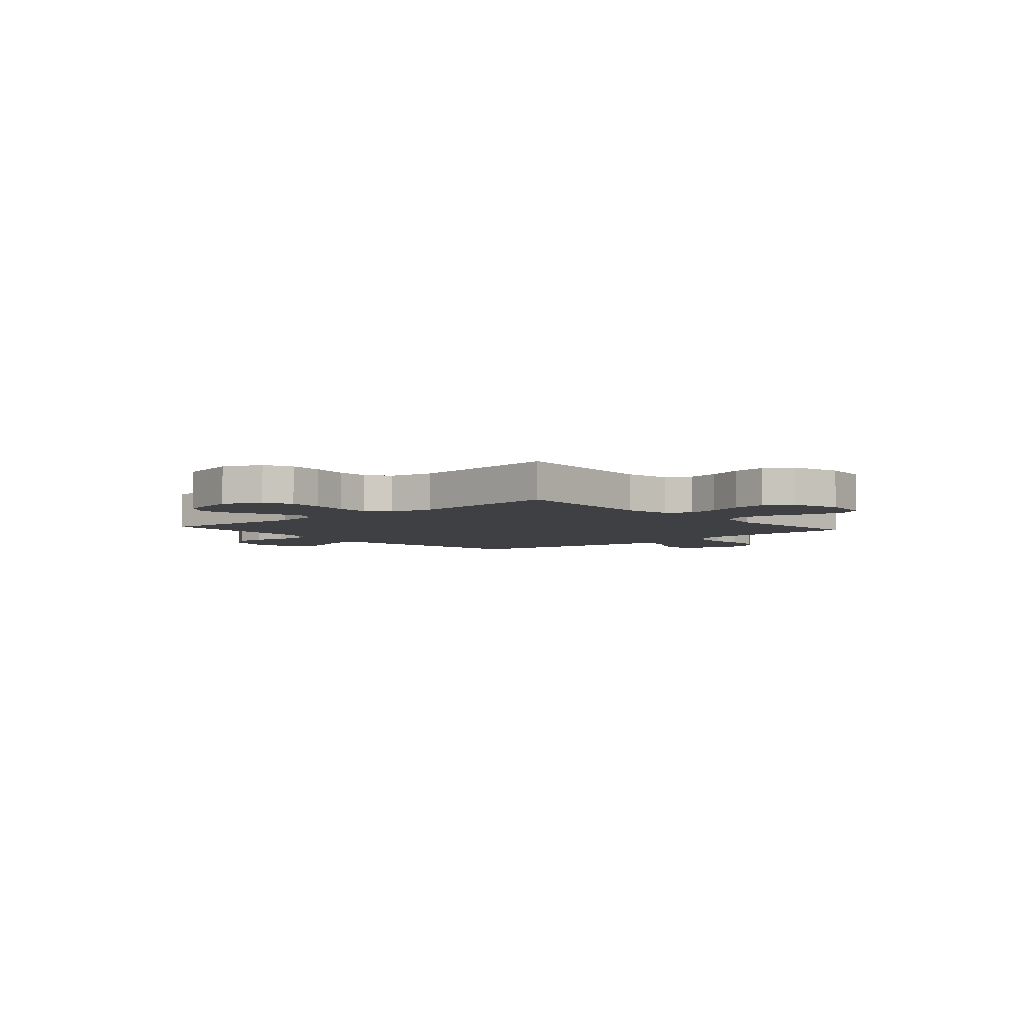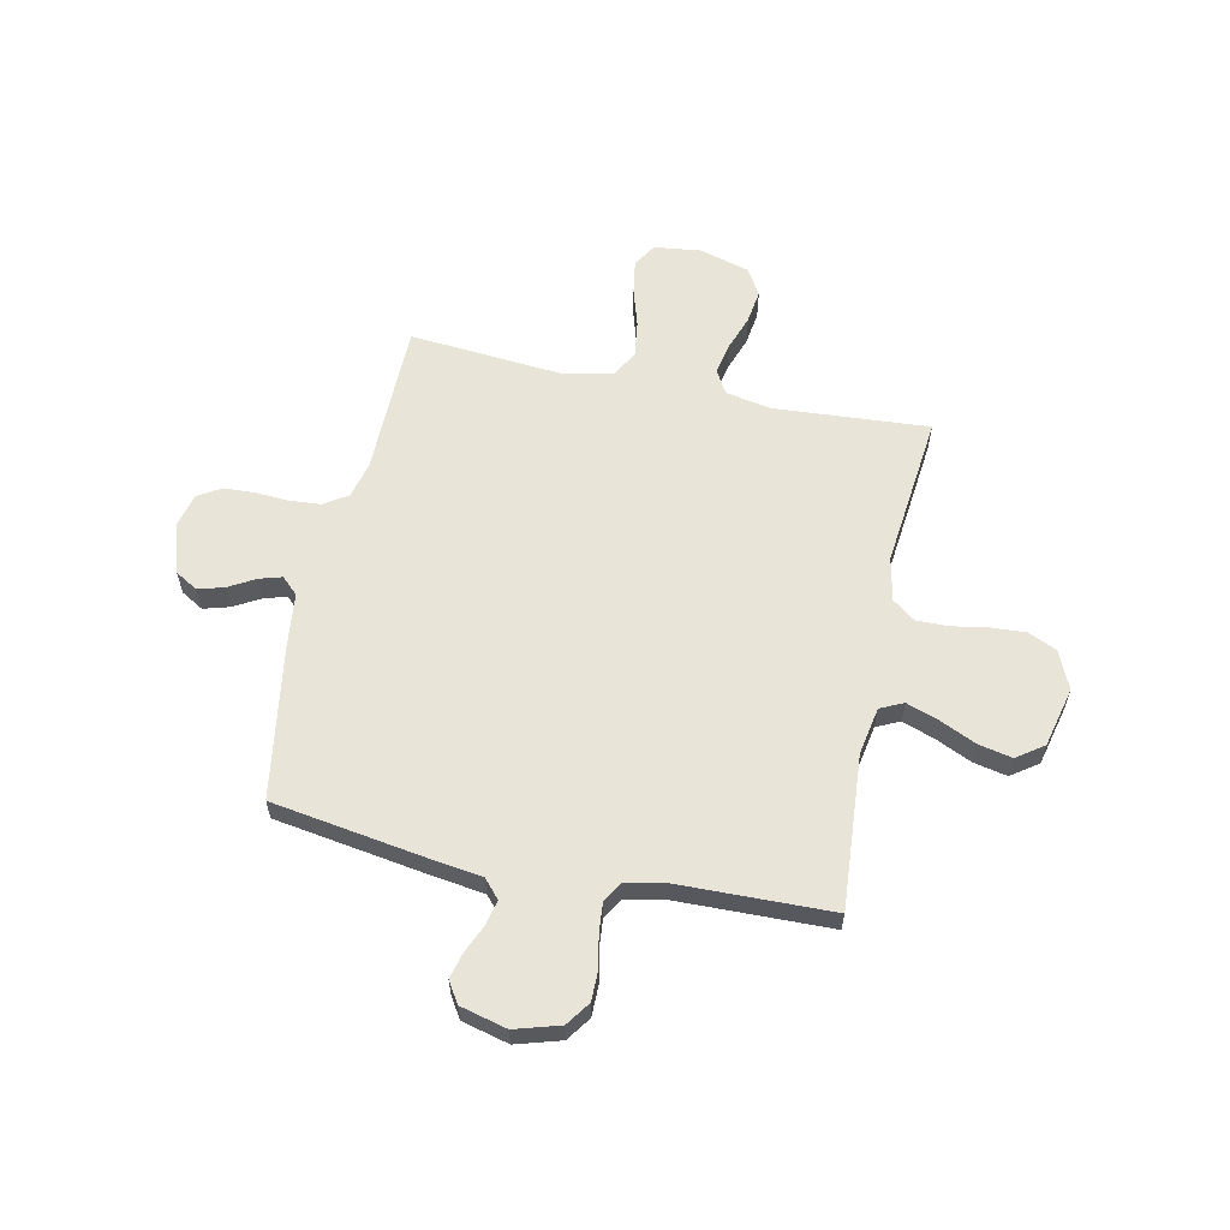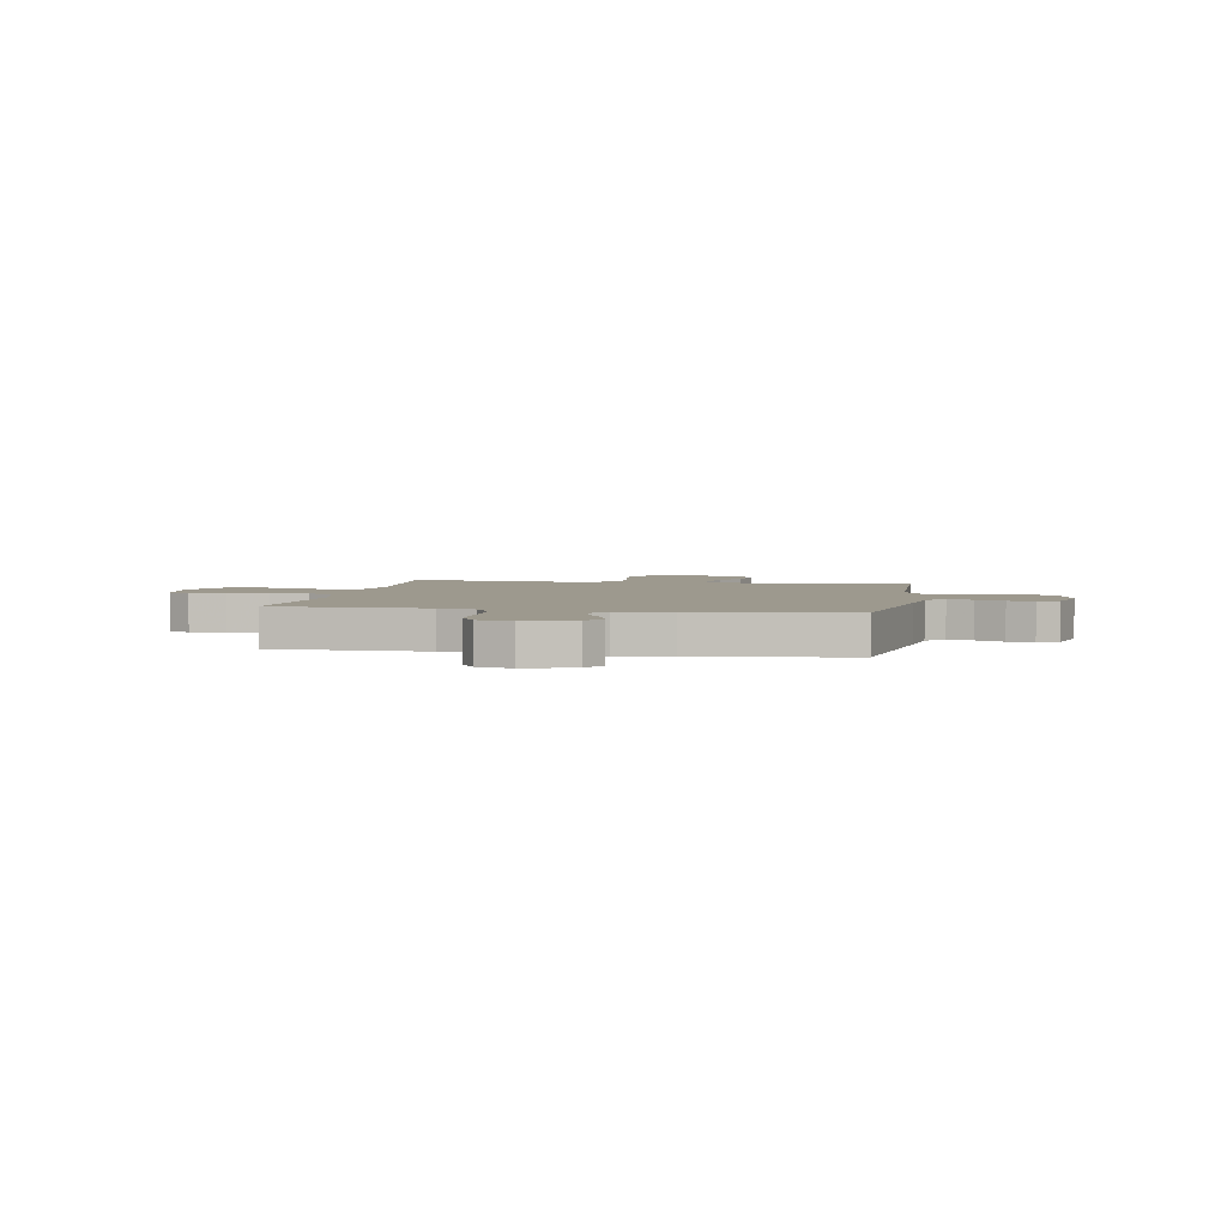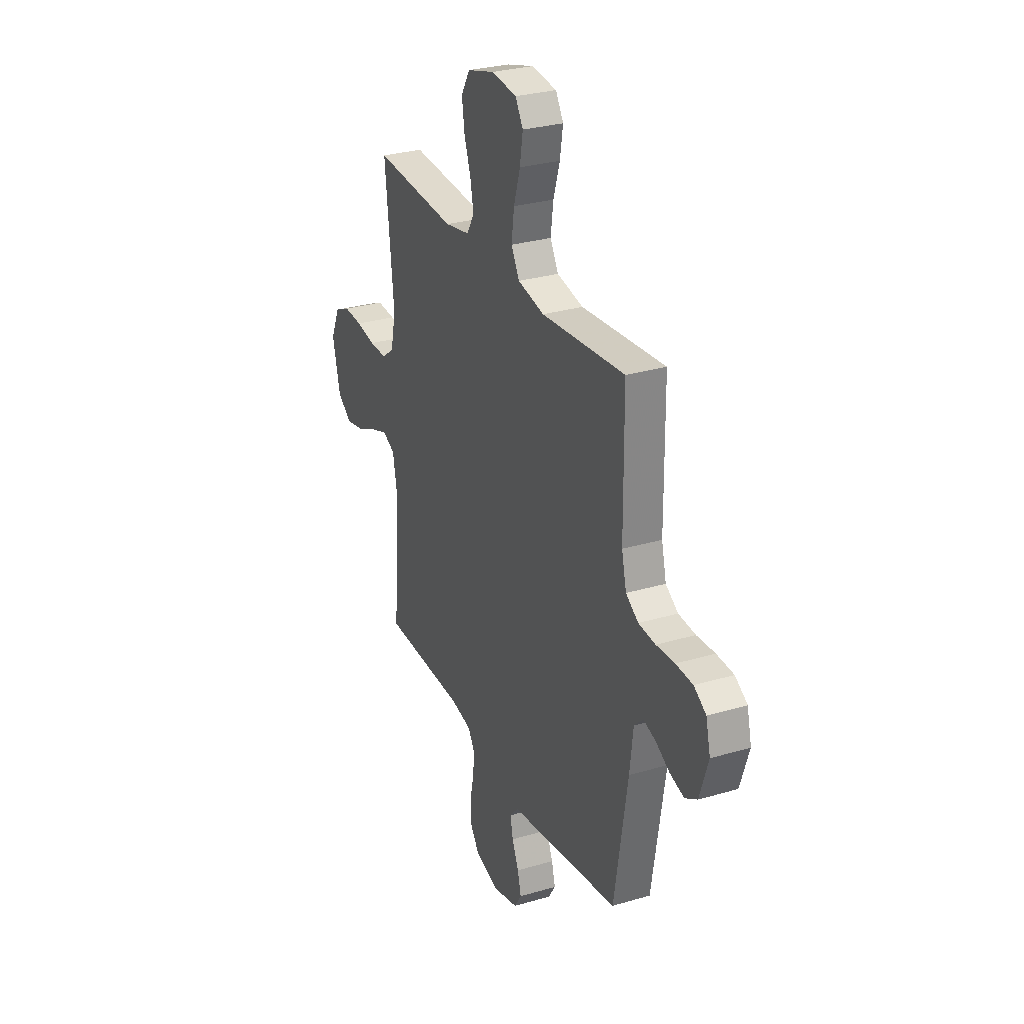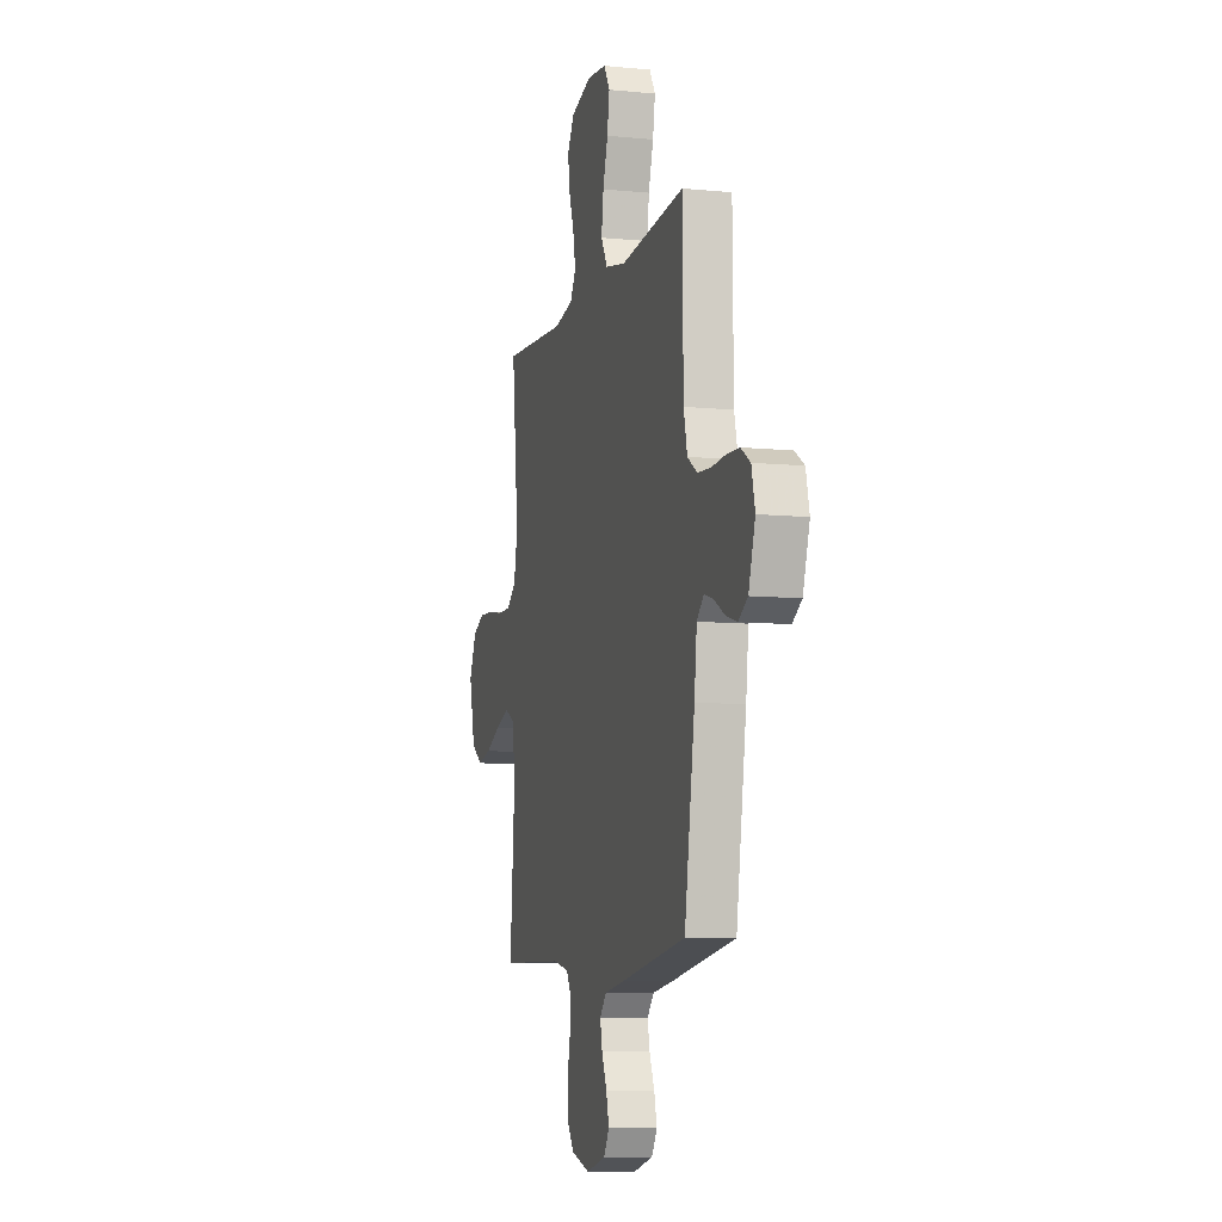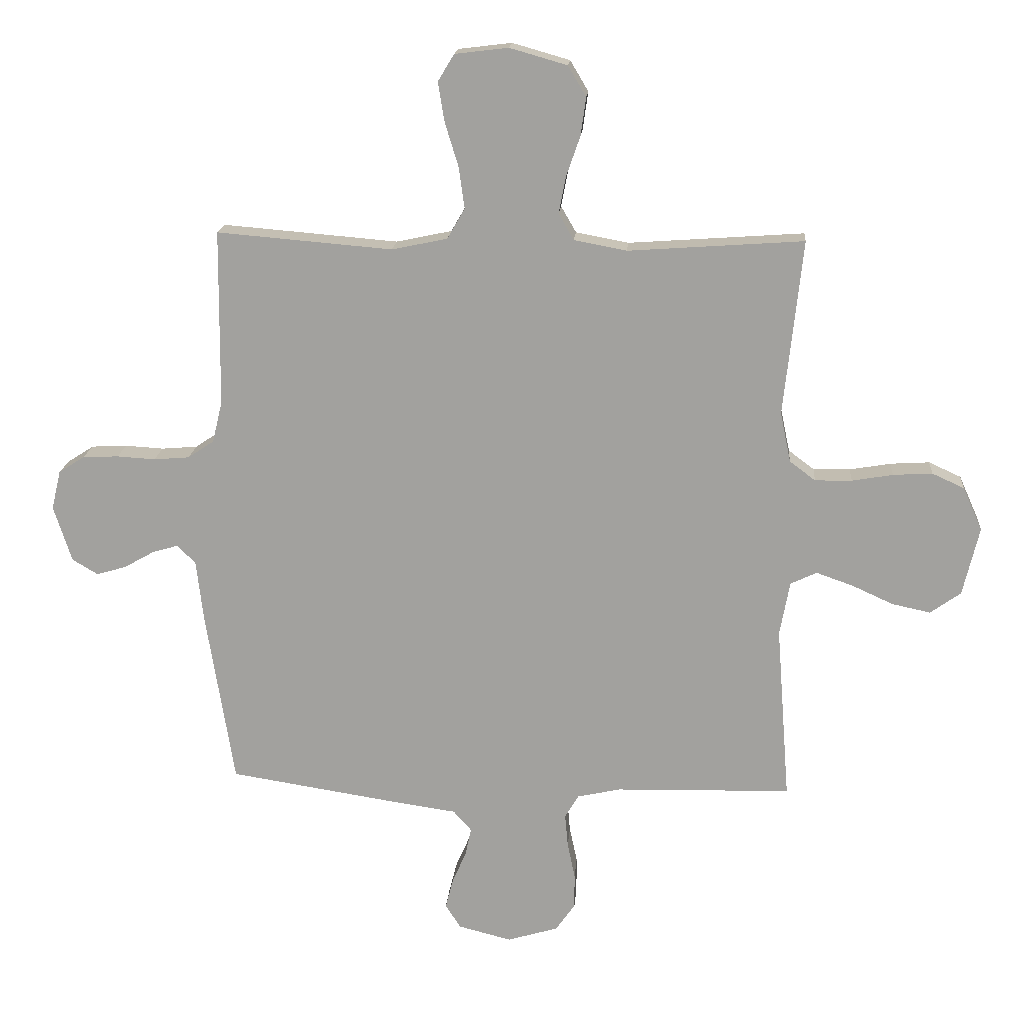
<metadata>
{"format":"obj","ext":"obj","renderer":"f3d","projection":"perspective","resolution":1024,"background":"white","views":[{"elev":-4.7,"azim":-48.7,"up":"+Y"},{"elev":60.0,"azim":-168.0,"up":"+Y"},{"elev":3.3,"azim":100.4,"up":"+Y"},{"elev":29.0,"azim":66.2,"up":"+Z"},{"elev":-8.6,"azim":75.1,"up":"+Z"},{"elev":17.1,"azim":-175.5,"up":"+Z"}]}
</metadata>
<code>
v 0.5 0.07 -0.5
v 0.2 0.07 -0.547
v 0.101 0.07 -0.561
v 0.07 0.07 -0.596
v 0.08 0.07 -0.644
v 0.104 0.07 -0.699
v 0.117 0.07 -0.75
v 0.091 0.07 -0.791
v 0 0.07 -0.814
v -0.087 0.07 -0.788
v -0.12 0.07 -0.741
v -0.12 0.07 -0.681
v -0.107 0.07 -0.619
v -0.102 0.07 -0.563
v -0.126 0.07 -0.523
v -0.2 0.07 -0.507
v -0.5 0.07 -0.5
v -0.477 0.07 -0.2
v -0.494 0.07 -0.107
v -0.539 0.07 -0.086
v -0.602 0.07 -0.108
v -0.672 0.07 -0.14
v -0.738 0.07 -0.154
v -0.79 0.07 -0.117
v -0.818 0.07 0
v -0.785 0.07 0.074
v -0.73 0.07 0.099
v -0.663 0.07 0.095
v -0.593 0.07 0.083
v -0.53 0.07 0.082
v -0.486 0.07 0.115
v -0.468 0.07 0.2
v -0.5 0.07 0.5
v -0.2 0.07 0.479
v -0.11 0.07 0.496
v -0.084 0.07 0.541
v -0.096 0.07 0.603
v -0.12 0.07 0.672
v -0.129 0.07 0.737
v -0.098 0.07 0.789
v 0 0.07 0.817
v 0.091 0.07 0.806
v 0.119 0.07 0.76
v 0.108 0.07 0.693
v 0.085 0.07 0.618
v 0.075 0.07 0.547
v 0.105 0.07 0.495
v 0.2 0.07 0.475
v 0.5 0.07 0.5
v 0.503 0.07 0.2
v 0.52 0.07 0.129
v 0.565 0.07 0.099
v 0.626 0.07 0.094
v 0.692 0.07 0.098
v 0.753 0.07 0.095
v 0.797 0.07 0.067
v 0.813 0.07 0
v 0.782 0.07 -0.096
v 0.738 0.07 -0.122
v 0.687 0.07 -0.107
v 0.636 0.07 -0.078
v 0.592 0.07 -0.065
v 0.56 0.07 -0.096
v 0.548 0.07 -0.2
v 0.5 0 -0.5
v 0.2 0 -0.547
v 0.101 0 -0.561
v 0.07 0 -0.596
v 0.08 0 -0.644
v 0.104 0 -0.699
v 0.117 0 -0.75
v 0.091 0 -0.791
v 0 0 -0.814
v -0.087 0 -0.788
v -0.12 0 -0.741
v -0.12 0 -0.681
v -0.107 0 -0.619
v -0.102 0 -0.563
v -0.126 0 -0.523
v -0.2 0 -0.507
v -0.5 0 -0.5
v -0.477 0 -0.2
v -0.494 0 -0.107
v -0.539 0 -0.086
v -0.602 0 -0.108
v -0.672 0 -0.14
v -0.738 0 -0.154
v -0.79 0 -0.117
v -0.818 0 0
v -0.785 0 0.074
v -0.73 0 0.099
v -0.663 0 0.095
v -0.593 0 0.083
v -0.53 0 0.082
v -0.486 0 0.115
v -0.468 0 0.2
v -0.5 0 0.5
v -0.2 0 0.479
v -0.11 0 0.496
v -0.084 0 0.541
v -0.096 0 0.603
v -0.12 0 0.672
v -0.129 0 0.737
v -0.098 0 0.789
v 0 0 0.817
v 0.091 0 0.806
v 0.119 0 0.76
v 0.108 0 0.693
v 0.085 0 0.618
v 0.075 0 0.547
v 0.105 0 0.495
v 0.2 0 0.475
v 0.5 0 0.5
v 0.503 0 0.2
v 0.52 0 0.129
v 0.565 0 0.099
v 0.626 0 0.094
v 0.692 0 0.098
v 0.753 0 0.095
v 0.797 0 0.067
v 0.813 0 0
v 0.782 0 -0.096
v 0.738 0 -0.122
v 0.687 0 -0.107
v 0.636 0 -0.078
v 0.592 0 -0.065
v 0.56 0 -0.096
v 0.548 0 -0.2
f 1 2 3
f 64 1 3
f 63 64 3
f 59 60 61
f 58 59 61
f 57 58 61
f 56 57 61
f 55 56 61
f 54 55 61
f 53 54 61
f 52 53 61 62
f 51 52 62 63
f 48 49 50
f 51 63 3
f 50 51 3
f 48 50 3
f 47 48 3
f 43 44 45
f 42 43 45
f 41 42 45
f 40 41 45
f 39 40 45
f 38 39 45
f 37 38 45
f 36 37 45 46
f 47 3 4
f 46 47 4
f 36 46 4
f 35 36 4
f 32 33 34
f 34 35 4
f 32 34 4
f 31 32 4
f 27 28 29
f 26 27 29
f 25 26 29
f 24 25 29
f 23 24 29
f 22 23 29
f 21 22 29
f 20 21 29 30
f 19 20 30 31
f 16 17 18
f 18 19 31
f 16 18 31
f 15 16 31
f 11 12 13
f 10 11 13
f 9 10 13
f 8 9 13
f 7 8 13
f 6 7 13
f 5 6 13
f 5 13 14
f 14 15 31
f 5 14 31
f 4 5 31
f 67 66 65
f 67 65 128
f 67 128 127
f 125 124 123
f 125 123 122
f 125 122 121
f 125 121 120
f 125 120 119
f 125 119 118
f 125 118 117
f 126 125 117 116
f 127 126 116 115
f 114 113 112
f 67 127 115
f 67 115 114
f 67 114 112
f 67 112 111
f 109 108 107
f 109 107 106
f 109 106 105
f 109 105 104
f 109 104 103
f 109 103 102
f 109 102 101
f 110 109 101 100
f 68 67 111
f 68 111 110
f 68 110 100
f 68 100 99
f 98 97 96
f 68 99 98
f 68 98 96
f 68 96 95
f 93 92 91
f 93 91 90
f 93 90 89
f 93 89 88
f 93 88 87
f 93 87 86
f 93 86 85
f 94 93 85 84
f 95 94 84 83
f 82 81 80
f 95 83 82
f 95 82 80
f 95 80 79
f 77 76 75
f 77 75 74
f 77 74 73
f 77 73 72
f 77 72 71
f 77 71 70
f 77 70 69
f 78 77 69
f 95 79 78
f 95 78 69
f 95 69 68
f 1 65 66 2
f 2 66 67 3
f 3 67 68 4
f 4 68 69 5
f 5 69 70 6
f 6 70 71 7
f 7 71 72 8
f 8 72 73 9
f 9 73 74 10
f 10 74 75 11
f 11 75 76 12
f 12 76 77 13
f 13 77 78 14
f 14 78 79 15
f 15 79 80 16
f 16 80 81 17
f 17 81 82 18
f 18 82 83 19
f 19 83 84 20
f 20 84 85 21
f 21 85 86 22
f 22 86 87 23
f 23 87 88 24
f 24 88 89 25
f 25 89 90 26
f 26 90 91 27
f 27 91 92 28
f 28 92 93 29
f 29 93 94 30
f 30 94 95 31
f 31 95 96 32
f 32 96 97 33
f 33 97 98 34
f 34 98 99 35
f 35 99 100 36
f 36 100 101 37
f 37 101 102 38
f 38 102 103 39
f 39 103 104 40
f 40 104 105 41
f 41 105 106 42
f 42 106 107 43
f 43 107 108 44
f 44 108 109 45
f 45 109 110 46
f 46 110 111 47
f 47 111 112 48
f 48 112 113 49
f 49 113 114 50
f 50 114 115 51
f 51 115 116 52
f 52 116 117 53
f 53 117 118 54
f 54 118 119 55
f 55 119 120 56
f 56 120 121 57
f 57 121 122 58
f 58 122 123 59
f 59 123 124 60
f 60 124 125 61
f 61 125 126 62
f 62 126 127 63
f 63 127 128 64
f 64 128 65 1

</code>
